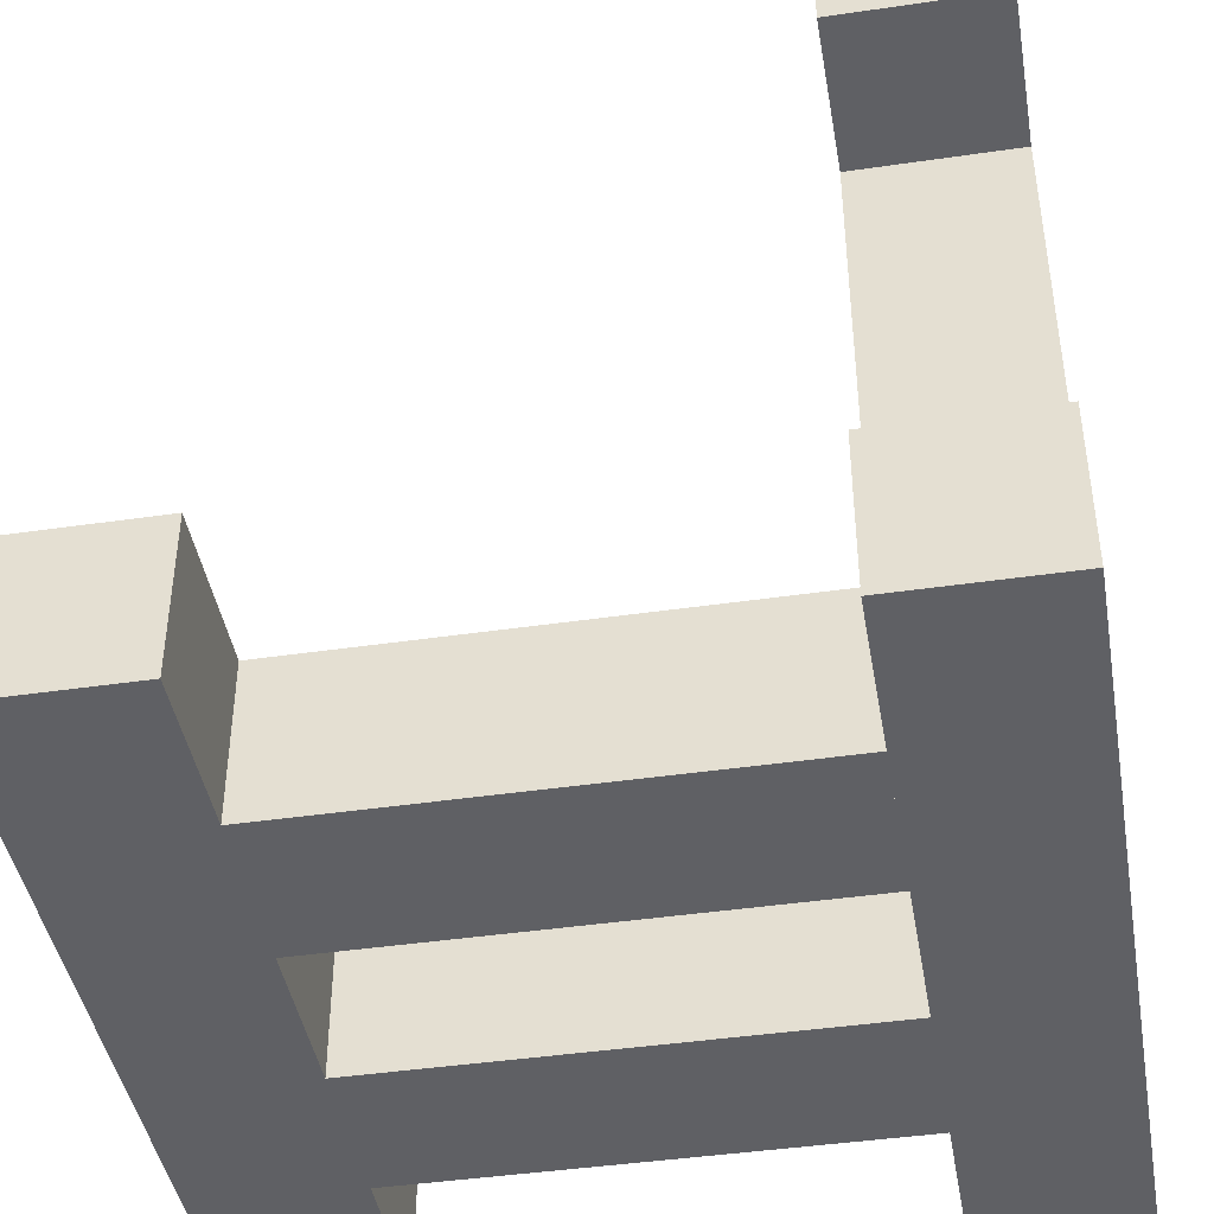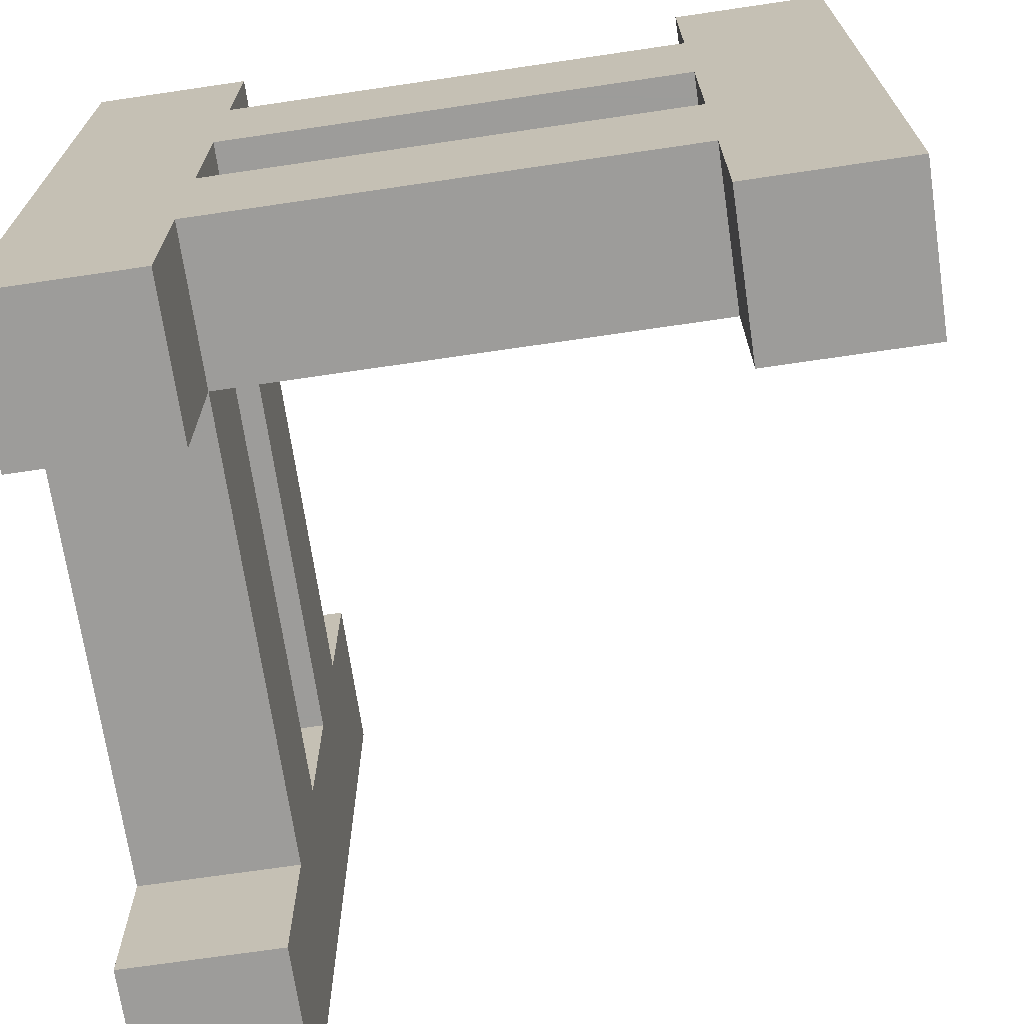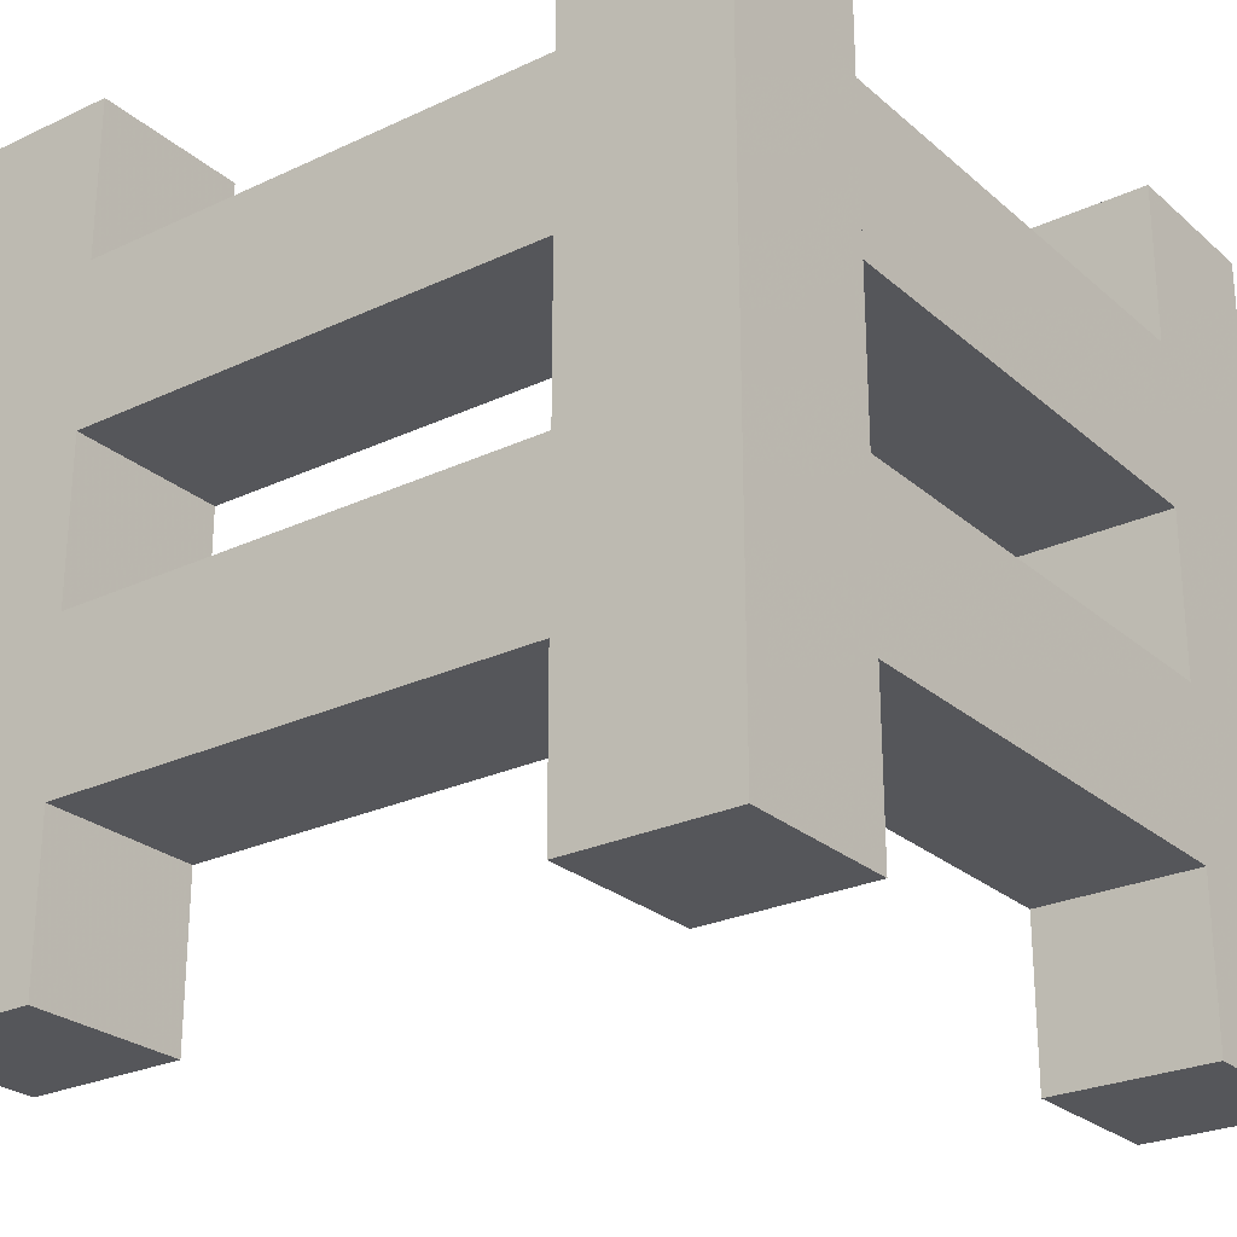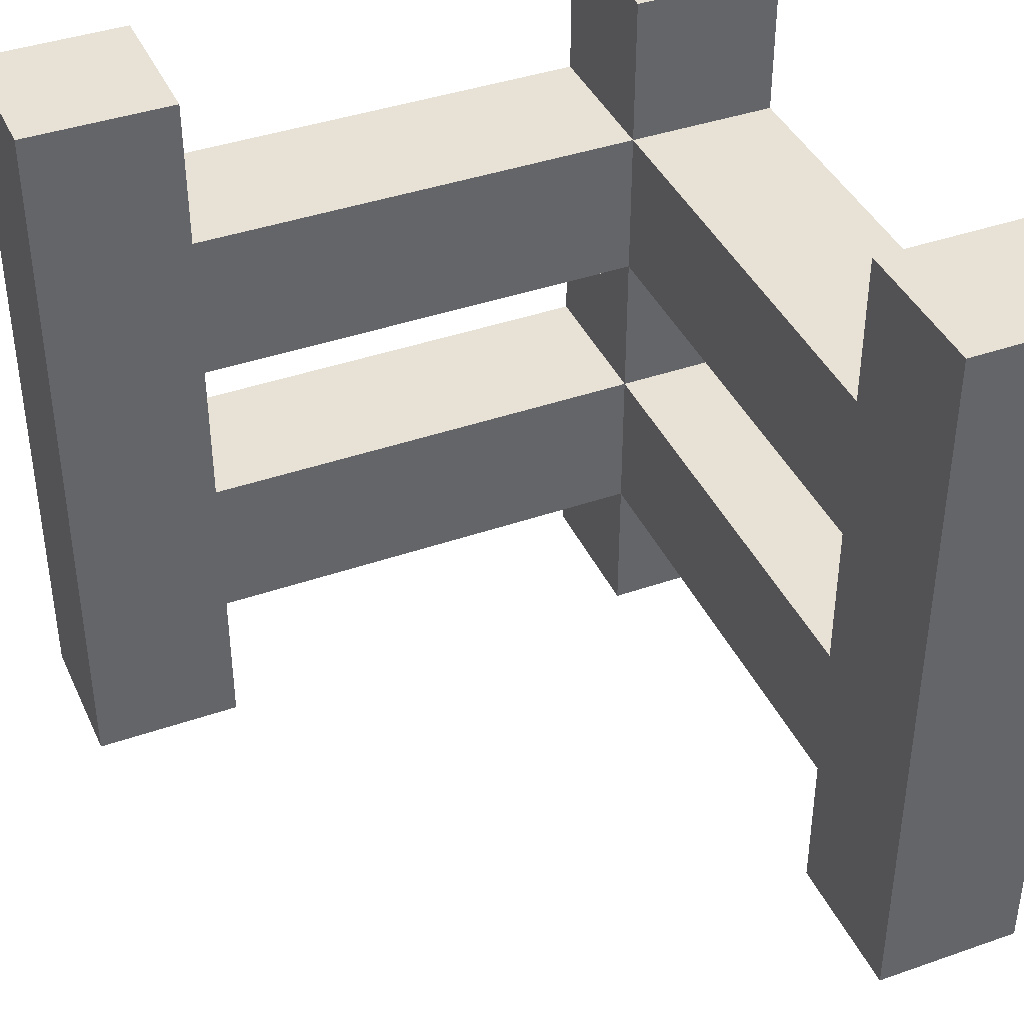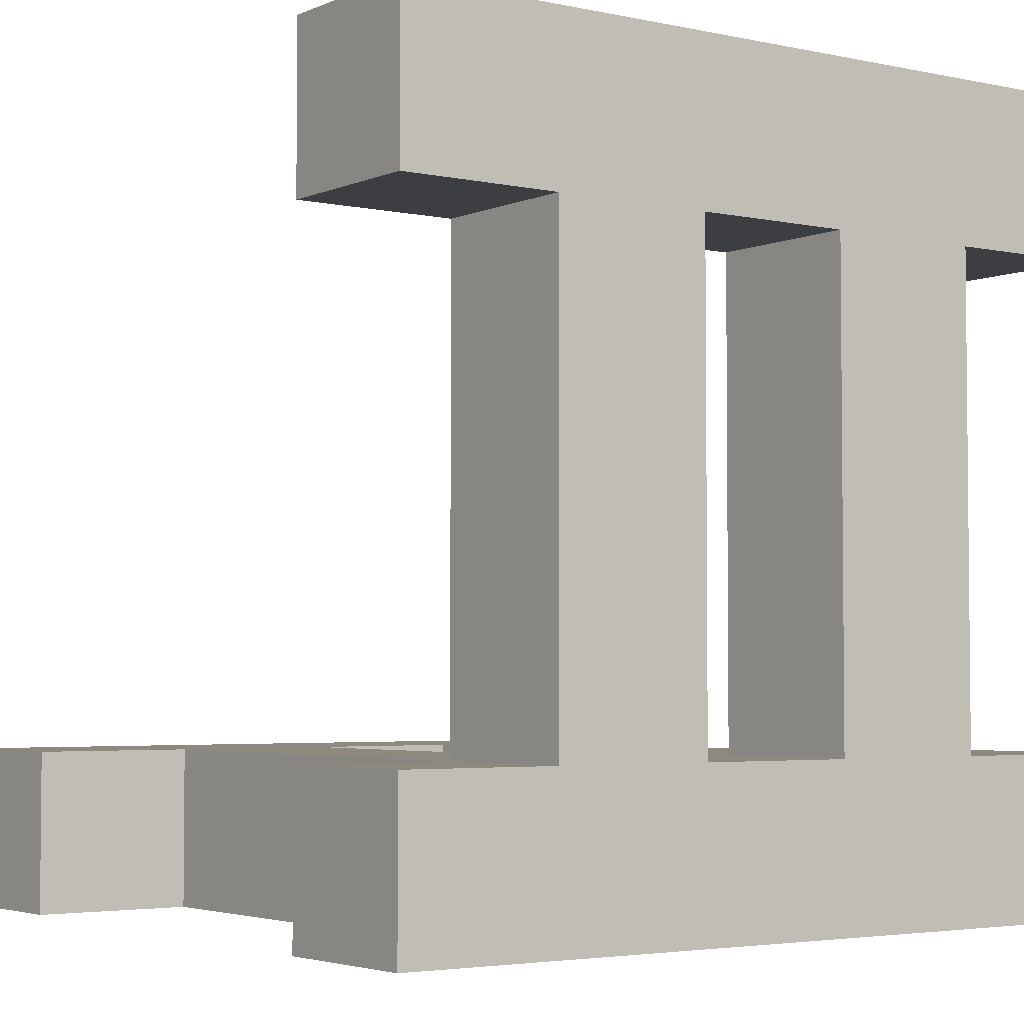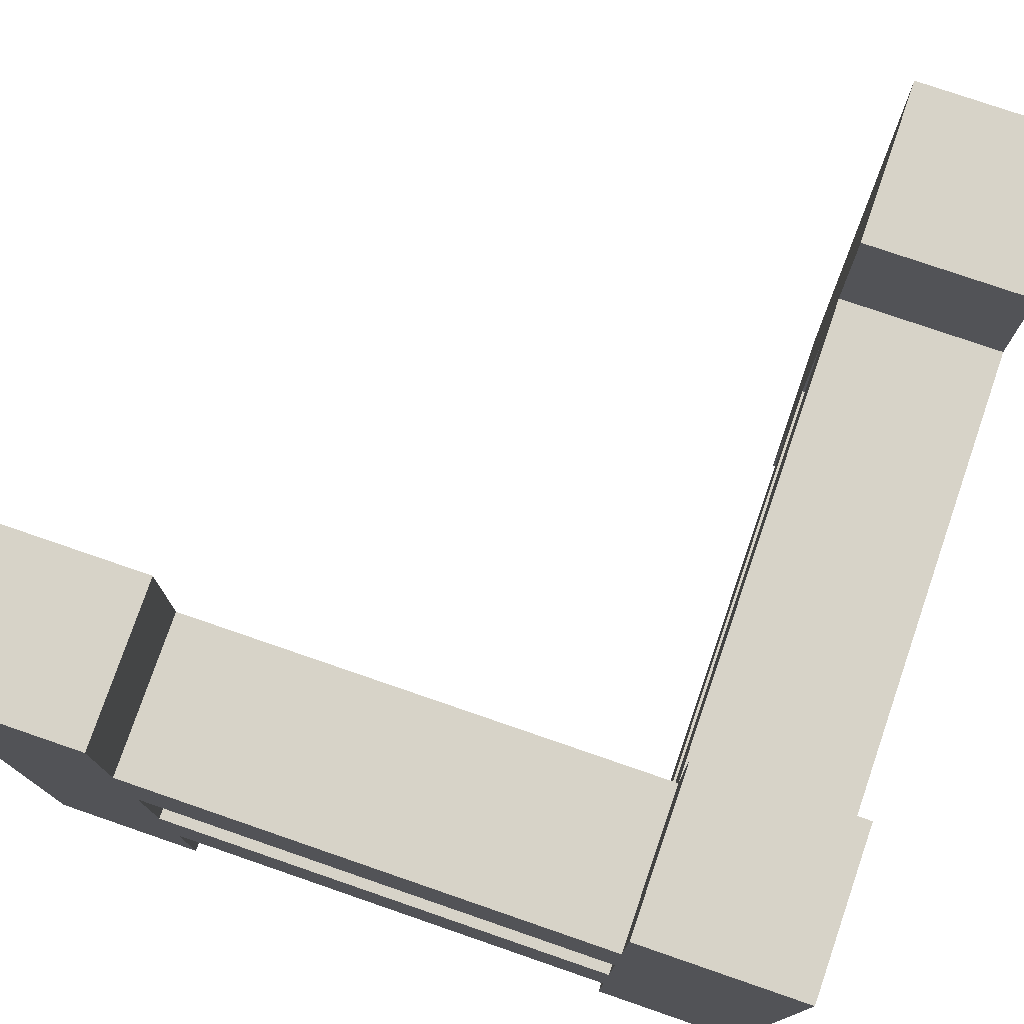
<metadata>
{"format":"obj","ext":"obj","renderer":"f3d","projection":"perspective","resolution":1024,"background":"white","views":[{"elev":-43.3,"azim":9.8,"up":"+Z"},{"elev":-70.0,"azim":-171.6,"up":"+Y"},{"elev":-25.9,"azim":126.7,"up":"+Y"},{"elev":40.4,"azim":-23.2,"up":"+Y"},{"elev":-3.6,"azim":54.2,"up":"+Z"},{"elev":76.9,"azim":109.0,"up":"+Y"}]}
</metadata>
<code>
g Model
v -16 -16 -9.6
v -16 16 -9.6
v -16 16 -16
v -16 -16 -16
f 1 2 3 4
v 9.6 -16 16
v 9.6 16 16
v 9.6 16 9.6
v 9.6 -16 9.6
f 5 6 7 8
v 9.6 -9.6 9.6
v 9.6 -3.2 9.6
v 9.6 -3.2 -9.6
v 9.6 -9.6 -9.6
f 9 10 11 12
v 9.6 3.2 9.6
v 9.6 9.6 9.6
v 9.6 9.6 -9.6
v 9.6 3.2 -9.6
f 13 14 15 16
v 9.6 -16 -9.6
v 9.6 -9.6 -9.6
v 9.6 -9.6 -16
v 9.6 -16 -16
f 17 18 19 20
v 9.6 -3.2 -9.6
v 9.6 3.2 -9.6
v 9.6 3.2 -16
v 9.6 -3.2 -16
f 21 22 23 24
v 9.6 9.6 -9.6
v 9.6 16 -9.6
v 9.6 16 -16
v 9.6 9.6 -16
f 25 26 27 28
v -9.6 -16 -16
v -9.6 -9.6 -16
v -9.6 -9.6 -9.6
v -9.6 -16 -9.6
f 29 30 31 32
v -9.6 -3.2 -16
v -9.6 3.2 -16
v -9.6 3.2 -9.6
v -9.6 -3.2 -9.6
f 33 34 35 36
v -9.6 9.6 -16
v -9.6 16 -16
v -9.6 16 -9.6
v -9.6 9.6 -9.6
f 37 38 39 40
v 16 -16 -16
v 16 16 -16
v 16 16 -9.6
v 16 -16 -9.6
f 41 42 43 44
v 16 -16 9.6
v 16 16 9.6
v 16 16 16
v 16 -16 16
f 45 46 47 48
v 16 -9.6 -9.6
v 16 -3.2 -9.6
v 16 -3.2 9.6
v 16 -9.6 9.6
f 49 50 51 52
v 16 3.2 -9.6
v 16 9.6 -9.6
v 16 9.6 9.6
v 16 3.2 9.6
f 53 54 55 56
v -16 -16 -16
v -9.6 -16 -16
v -9.6 -16 -9.6
v -16 -16 -9.6
f 57 58 59 60
v 9.6 -16 -16
v 16 -16 -16
v 16 -16 -9.6
v 9.6 -16 -9.6
f 61 62 63 64
v 9.6 -16 9.6
v 16 -16 9.6
v 16 -16 16
v 9.6 -16 16
f 65 66 67 68
v -9.6 -9.6 -16
v 9.6 -9.6 -16
v 9.6 -9.6 -9.6
v -9.6 -9.6 -9.6
f 69 70 71 72
v 9.6 -9.6 -9.6
v 16 -9.6 -9.6
v 16 -9.6 9.6
v 9.6 -9.6 9.6
f 73 74 75 76
v -9.6 3.2 -16
v 9.6 3.2 -16
v 9.6 3.2 -9.6
v -9.6 3.2 -9.6
f 77 78 79 80
v 9.6 3.2 -9.6
v 16 3.2 -9.6
v 16 3.2 9.6
v 9.6 3.2 9.6
f 81 82 83 84
v -9.6 -3.2 -9.6
v 9.6 -3.2 -9.6
v 9.6 -3.2 -16
v -9.6 -3.2 -16
f 85 86 87 88
v 9.6 -3.2 9.6
v 16 -3.2 9.6
v 16 -3.2 -9.6
v 9.6 -3.2 -9.6
f 89 90 91 92
v -9.6 9.6 -9.6
v 9.6 9.6 -9.6
v 9.6 9.6 -16
v -9.6 9.6 -16
f 93 94 95 96
v 9.6 9.6 9.6
v 16 9.6 9.6
v 16 9.6 -9.6
v 9.6 9.6 -9.6
f 97 98 99 100
v -16 16 -9.6
v -9.6 16 -9.6
v -9.6 16 -16
v -16 16 -16
f 101 102 103 104
v 9.6 16 -9.6
v 16 16 -9.6
v 16 16 -16
v 9.6 16 -16
f 105 106 107 108
v 9.6 16 16
v 16 16 16
v 16 16 9.6
v 9.6 16 9.6
f 109 110 111 112
v -16 16 -16
v -9.6 16 -16
v -9.6 -16 -16
v -16 -16 -16
f 113 114 115 116
v 9.6 16 -16
v 16 16 -16
v 16 -16 -16
v 9.6 -16 -16
f 117 118 119 120
v -9.6 -3.2 -16
v 9.6 -3.2 -16
v 9.6 -9.6 -16
v -9.6 -9.6 -16
f 121 122 123 124
v -9.6 9.6 -16
v 9.6 9.6 -16
v 9.6 3.2 -16
v -9.6 3.2 -16
f 125 126 127 128
v 9.6 -9.6 9.6
v 16 -9.6 9.6
v 16 -16 9.6
v 9.6 -16 9.6
f 129 130 131 132
v 9.6 3.2 9.6
v 16 3.2 9.6
v 16 -3.2 9.6
v 9.6 -3.2 9.6
f 133 134 135 136
v 9.6 16 9.6
v 16 16 9.6
v 16 9.6 9.6
v 9.6 9.6 9.6
f 137 138 139 140
v -16 -16 -9.6
v -9.6 -16 -9.6
v -9.6 16 -9.6
v -16 16 -9.6
f 141 142 143 144
v -9.6 -9.6 -9.6
v 9.6 -9.6 -9.6
v 9.6 -3.2 -9.6
v -9.6 -3.2 -9.6
f 145 146 147 148
v -9.6 3.2 -9.6
v 9.6 3.2 -9.6
v 9.6 9.6 -9.6
v -9.6 9.6 -9.6
f 149 150 151 152
v 9.6 -16 -9.6
v 16 -16 -9.6
v 16 -9.6 -9.6
v 9.6 -9.6 -9.6
f 153 154 155 156
v 9.6 -3.2 -9.6
v 16 -3.2 -9.6
v 16 3.2 -9.6
v 9.6 3.2 -9.6
f 157 158 159 160
v 9.6 9.6 -9.6
v 16 9.6 -9.6
v 16 16 -9.6
v 9.6 16 -9.6
f 161 162 163 164
v 9.6 -16 16
v 16 -16 16
v 16 16 16
v 9.6 16 16
f 165 166 167 168

</code>
